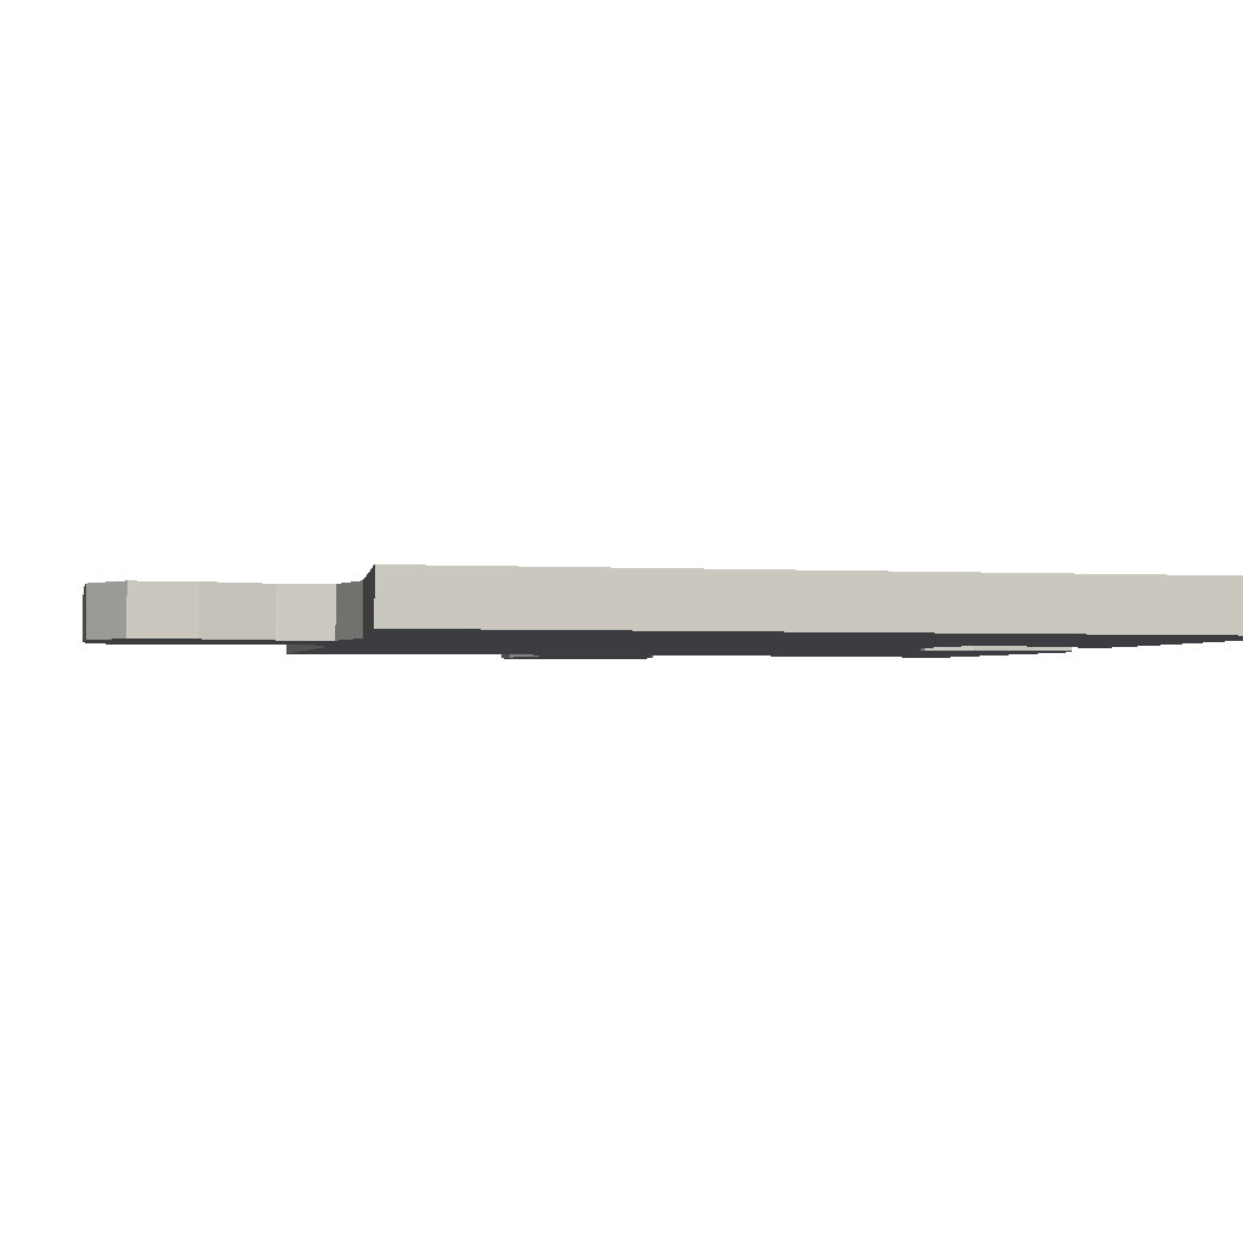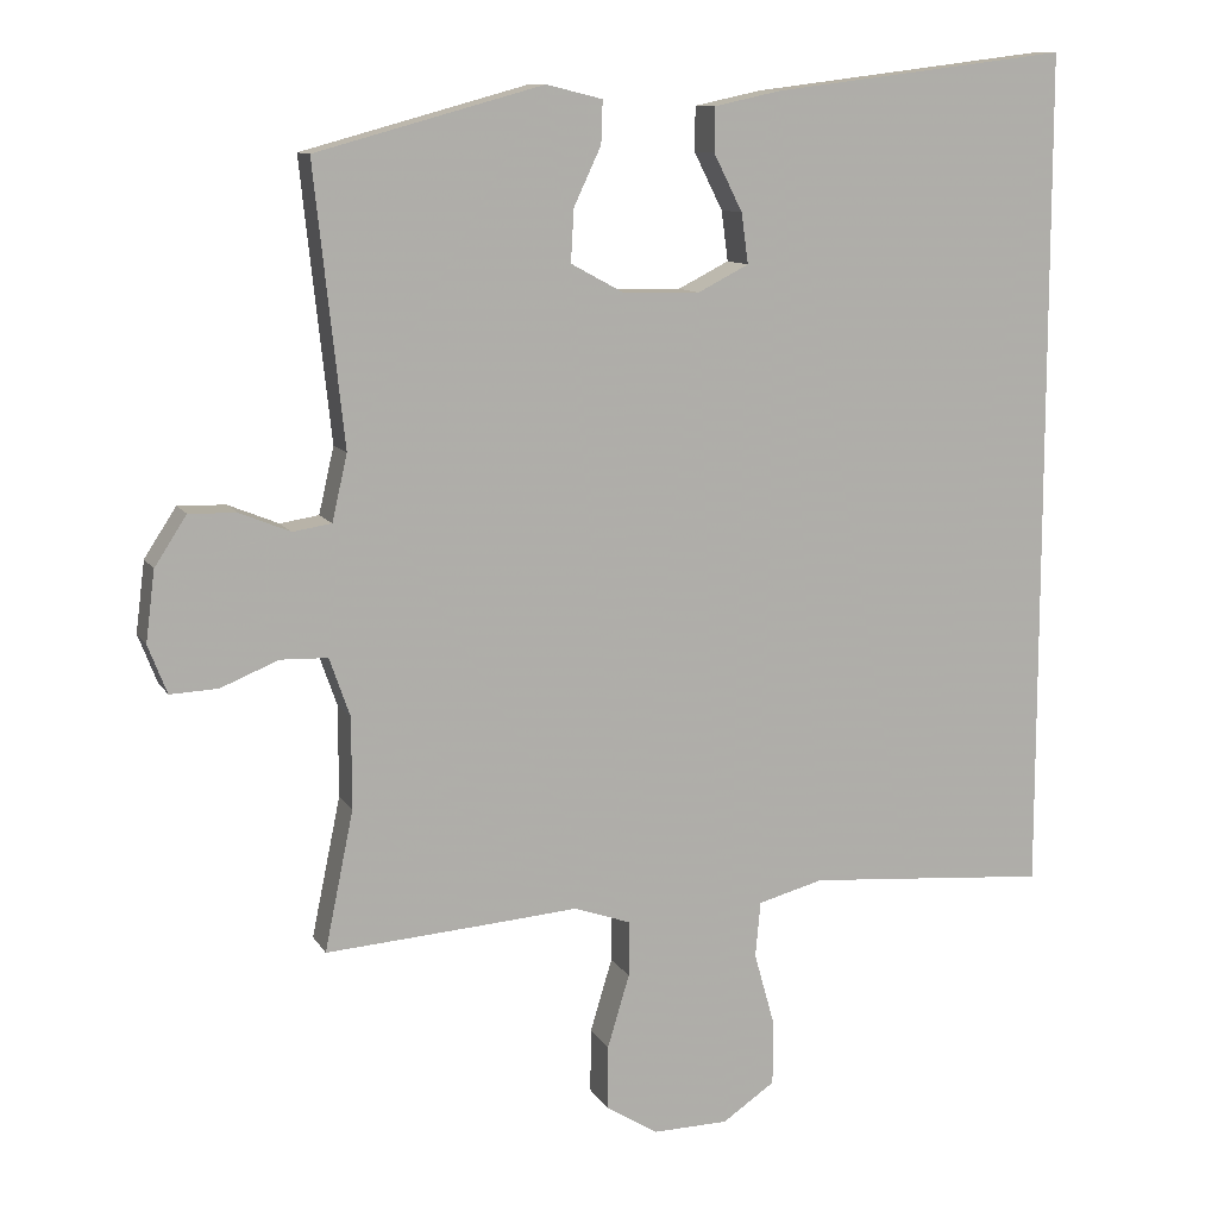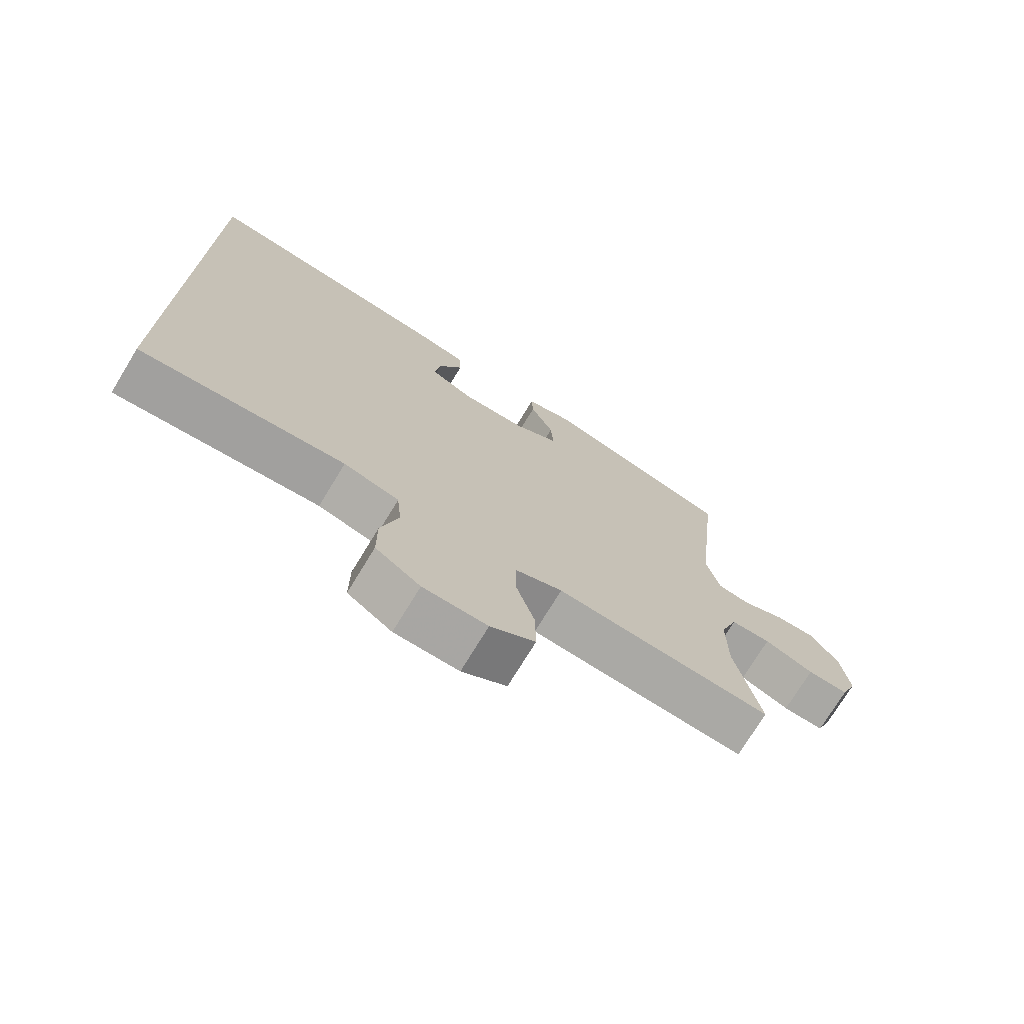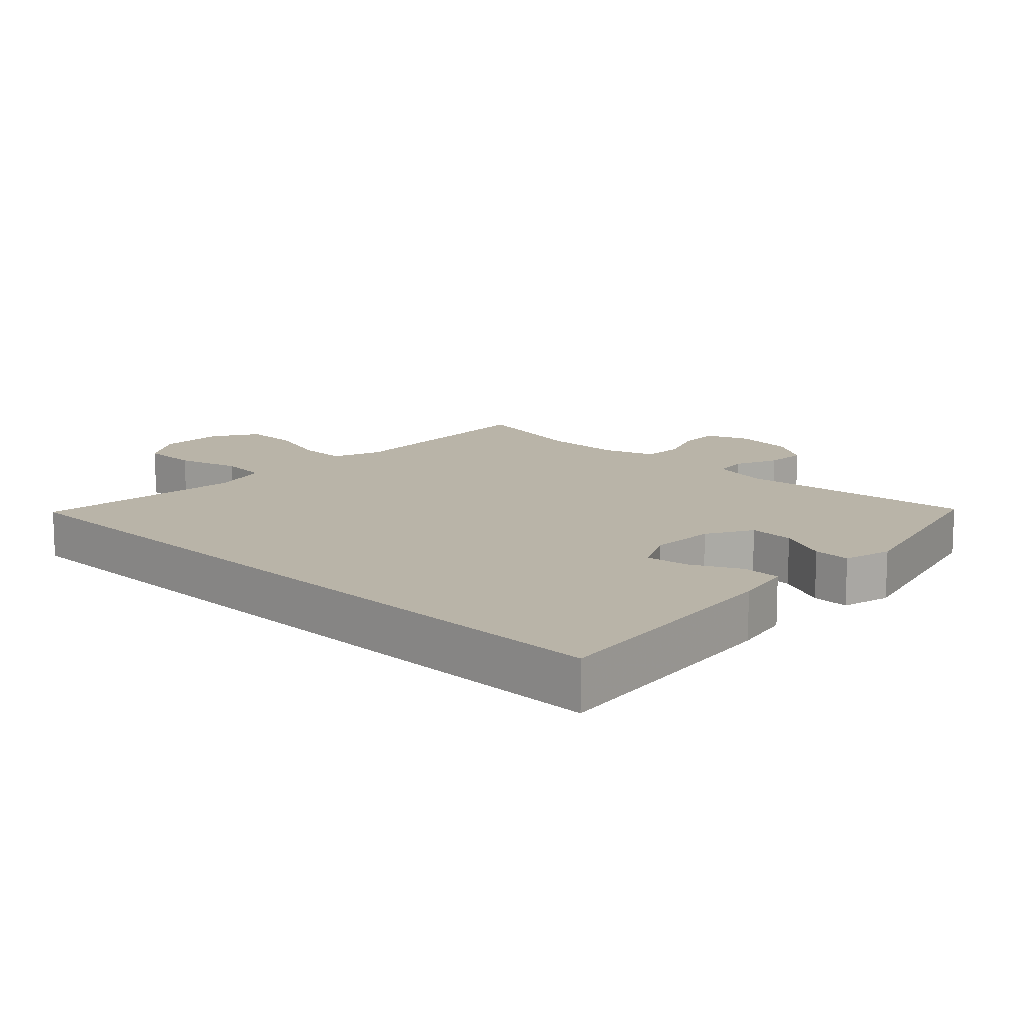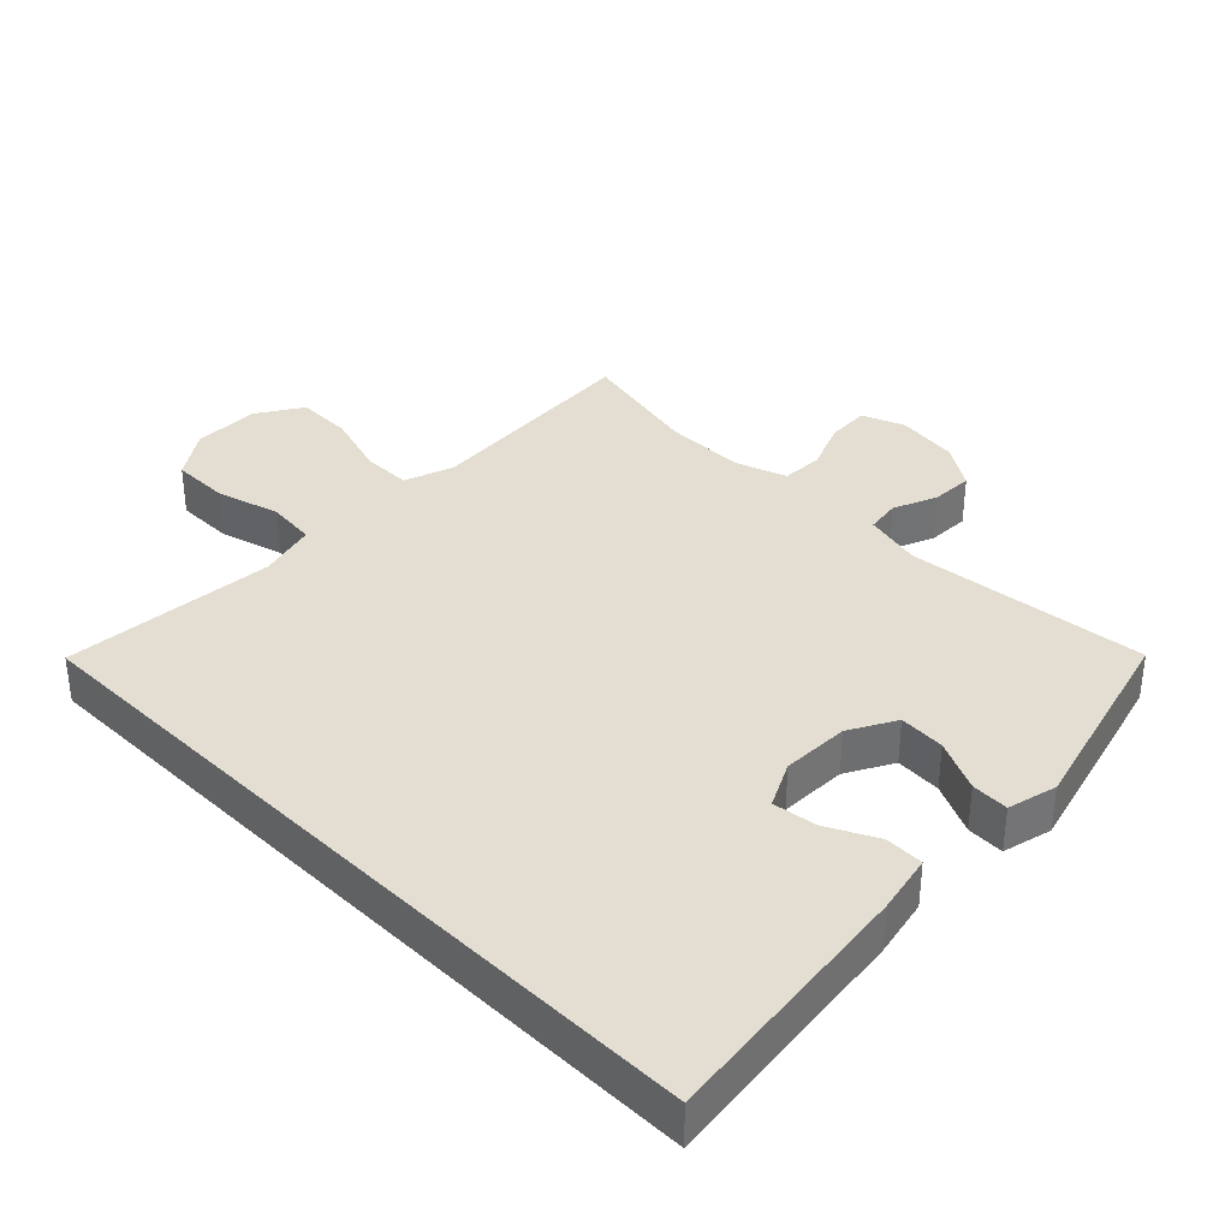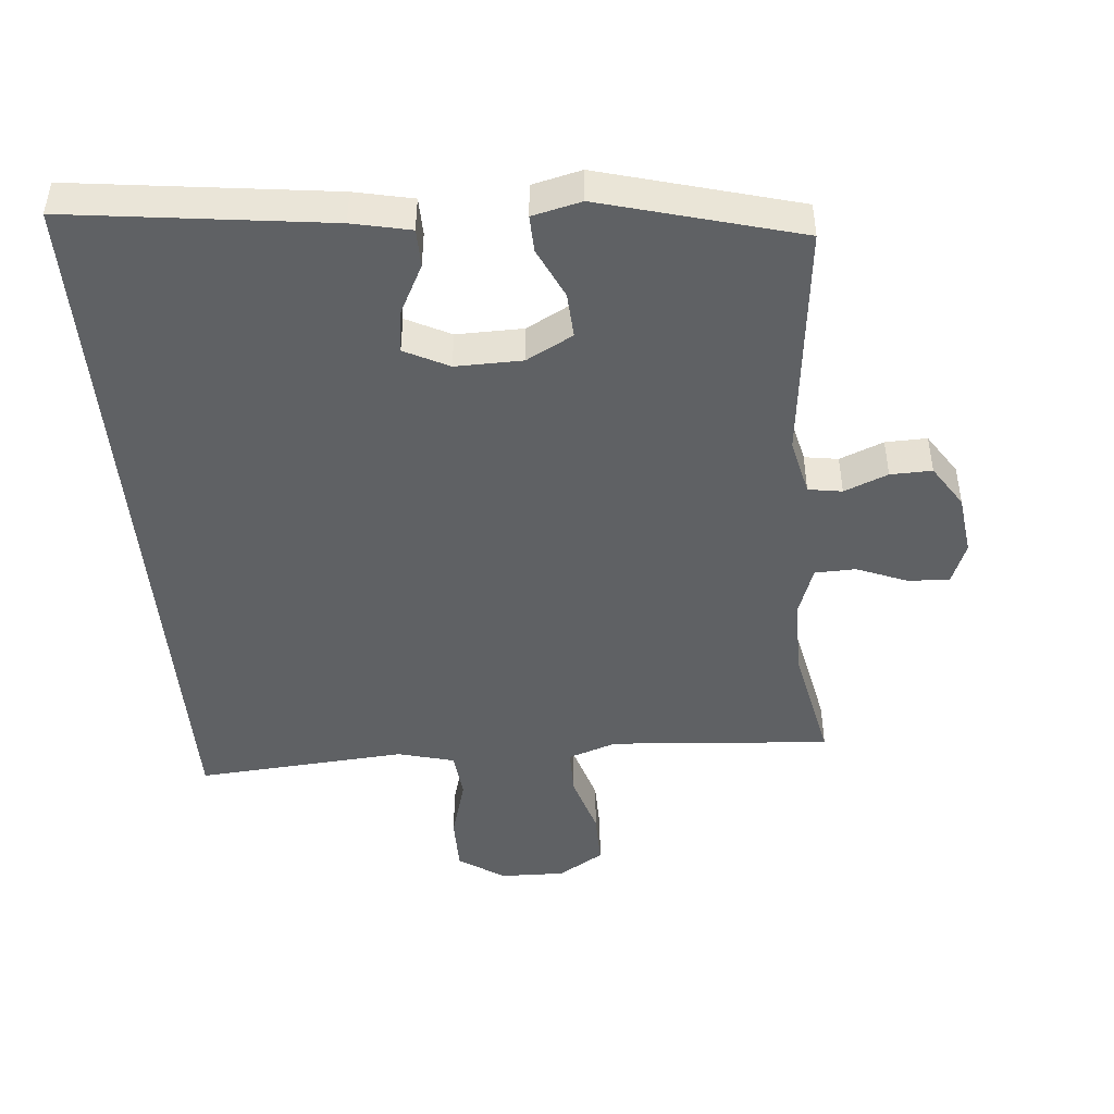
<metadata>
{"format":"obj","ext":"obj","renderer":"f3d","projection":"perspective","resolution":1024,"background":"white","views":[{"elev":-2.3,"azim":-102.3,"up":"+Y"},{"elev":10.7,"azim":160.8,"up":"+Z"},{"elev":-73.8,"azim":-31.3,"up":"+Z"},{"elev":13.2,"azim":-45.7,"up":"+Y"},{"elev":36.0,"azim":-45.1,"up":"+Y"},{"elev":-45.9,"azim":5.0,"up":"+Y"}]}
</metadata>
<code>
v -0.5 0.07 0.623
v -0.11 0.07 0.574
v -0.022 0.07 0.555
v -0.021 0.07 0.497
v -0.059 0.07 0.422
v -0.068 0.07 0.356
v -0.001 0.07 0.322
v 0.1 0.07 0.324
v 0.17 0.07 0.362
v 0.166 0.07 0.431
v 0.13 0.07 0.508
v 0.128 0.07 0.564
v 0.202 0.07 0.582
v 0.5 0.07 0.5
v 0.461 0.07 0.137
v 0.481 0.07 0.05
v 0.532 0.07 0.042
v 0.598 0.07 0.069
v 0.661 0.07 0.071
v 0.703 0.07 0.006
v 0.715 0.07 -0.087
v 0.69 0.07 -0.151
v 0.627 0.07 -0.148
v 0.551 0.07 -0.117
v 0.489 0.07 -0.119
v 0.462 0.07 -0.196
v 0.462 0.07 -0.316
v 0.5 0.07 -0.5
v 0.281 0.07 -0.484
v 0.166 0.07 -0.475
v 0.092 0.07 -0.501
v 0.092 0.07 -0.574
v 0.121 0.07 -0.67
v 0.122 0.07 -0.754
v 0.053 0.07 -0.797
v -0.046 0.07 -0.795
v -0.115 0.07 -0.748
v -0.115 0.07 -0.662
v -0.088 0.07 -0.566
v -0.095 0.07 -0.493
v -0.181 0.07 -0.47
v -0.31 0.07 -0.48
v -0.5 0.07 -0.495
v -0.5 0 0.623
v -0.11 0 0.574
v -0.022 0 0.555
v -0.021 0 0.497
v -0.059 0 0.422
v -0.068 0 0.356
v -0.001 0 0.322
v 0.1 0 0.324
v 0.17 0 0.362
v 0.166 0 0.431
v 0.13 0 0.508
v 0.128 0 0.564
v 0.202 0 0.582
v 0.5 0 0.5
v 0.461 0 0.137
v 0.481 0 0.05
v 0.532 0 0.042
v 0.598 0 0.069
v 0.661 0 0.071
v 0.703 0 0.006
v 0.715 0 -0.087
v 0.69 0 -0.151
v 0.627 0 -0.148
v 0.551 0 -0.117
v 0.489 0 -0.119
v 0.462 0 -0.196
v 0.462 0 -0.316
v 0.5 0 -0.5
v 0.281 0 -0.484
v 0.166 0 -0.475
v 0.092 0 -0.501
v 0.092 0 -0.574
v 0.121 0 -0.67
v 0.122 0 -0.754
v 0.053 0 -0.797
v -0.046 0 -0.795
v -0.115 0 -0.748
v -0.115 0 -0.662
v -0.088 0 -0.566
v -0.095 0 -0.493
v -0.181 0 -0.47
v -0.31 0 -0.48
v -0.5 0 -0.495
f 42 43 1 2
f 41 42 2
f 40 41 2
f 39 40 2
f 36 37 38 39
f 32 33 34 35
f 31 32 35 36
f 27 28 29 30
f 26 27 30 31
f 25 26 31
f 21 22 23 24
f 21 24 25
f 20 21 25
f 17 18 19 20
f 16 17 20 25
f 15 16 25 31
f 13 14 15 31
f 10 11 12 13
f 9 10 13
f 2 3 4 5
f 2 5 6
f 39 2 6
f 36 39 6 7
f 31 36 7 8
f 9 13 31
f 8 9 31
f 45 44 86 85
f 45 85 84
f 45 84 83
f 45 83 82
f 82 81 80 79
f 78 77 76 75
f 79 78 75 74
f 73 72 71 70
f 74 73 70 69
f 74 69 68
f 67 66 65 64
f 68 67 64
f 68 64 63
f 63 62 61 60
f 68 63 60 59
f 74 68 59 58
f 74 58 57 56
f 56 55 54 53
f 56 53 52
f 48 47 46 45
f 49 48 45
f 49 45 82
f 50 49 82 79
f 51 50 79 74
f 74 56 52
f 74 52 51
f 1 44 45 2
f 2 45 46 3
f 3 46 47 4
f 4 47 48 5
f 5 48 49 6
f 6 49 50 7
f 7 50 51 8
f 8 51 52 9
f 9 52 53 10
f 10 53 54 11
f 11 54 55 12
f 12 55 56 13
f 13 56 57 14
f 14 57 58 15
f 15 58 59 16
f 16 59 60 17
f 17 60 61 18
f 18 61 62 19
f 19 62 63 20
f 20 63 64 21
f 21 64 65 22
f 22 65 66 23
f 23 66 67 24
f 24 67 68 25
f 25 68 69 26
f 26 69 70 27
f 27 70 71 28
f 28 71 72 29
f 29 72 73 30
f 30 73 74 31
f 31 74 75 32
f 32 75 76 33
f 33 76 77 34
f 34 77 78 35
f 35 78 79 36
f 36 79 80 37
f 37 80 81 38
f 38 81 82 39
f 39 82 83 40
f 40 83 84 41
f 41 84 85 42
f 42 85 86 43
f 43 86 44 1

</code>
